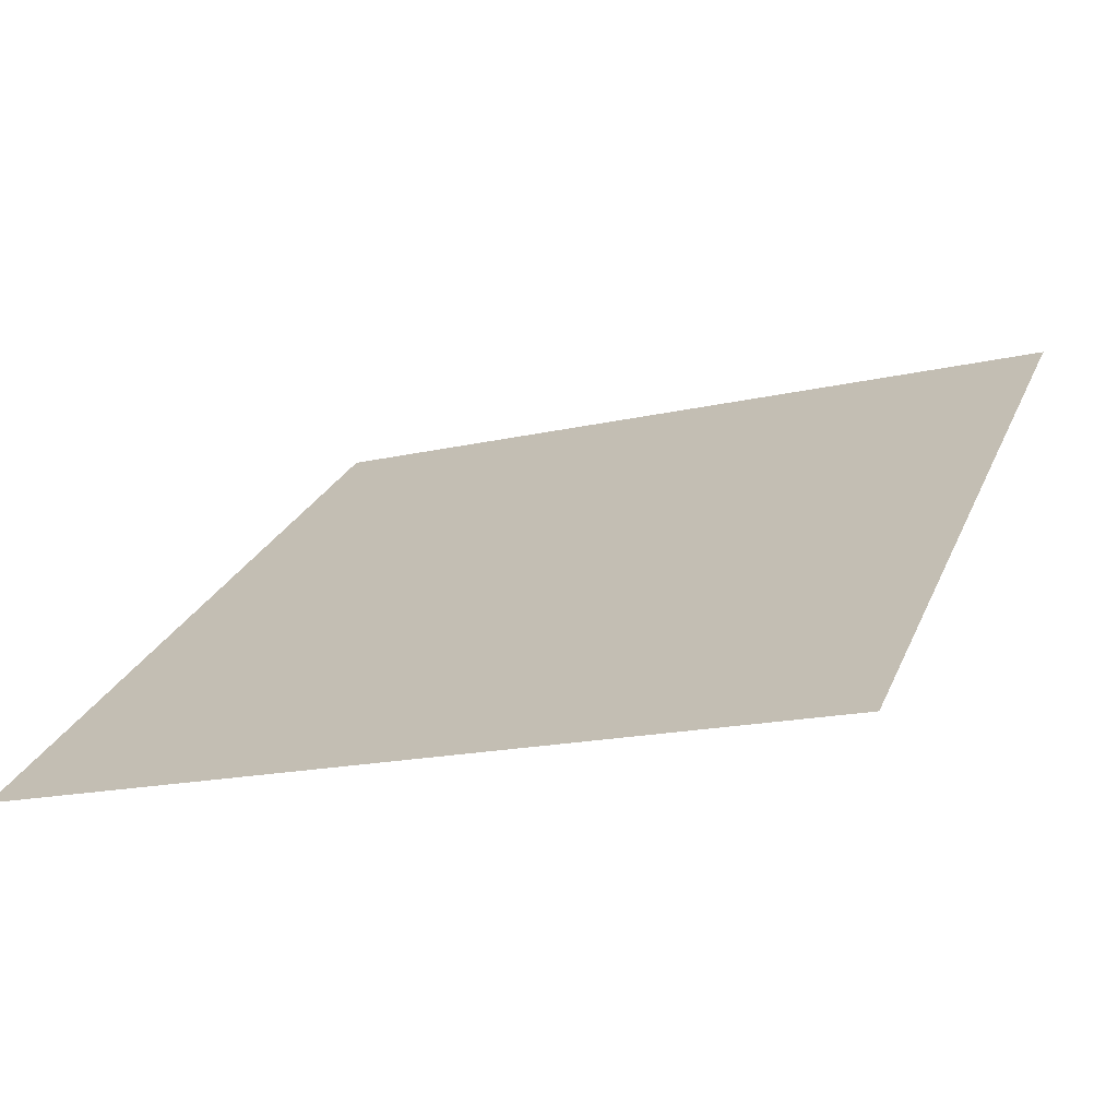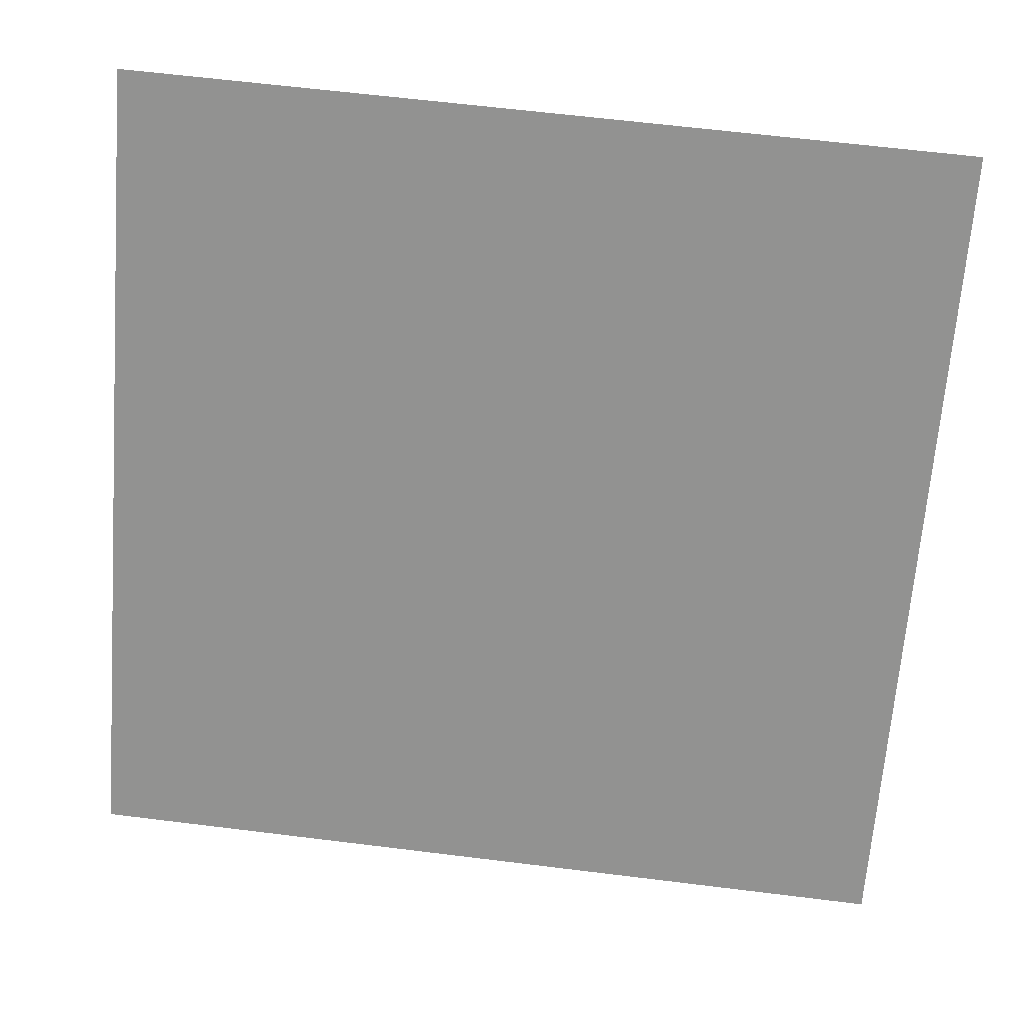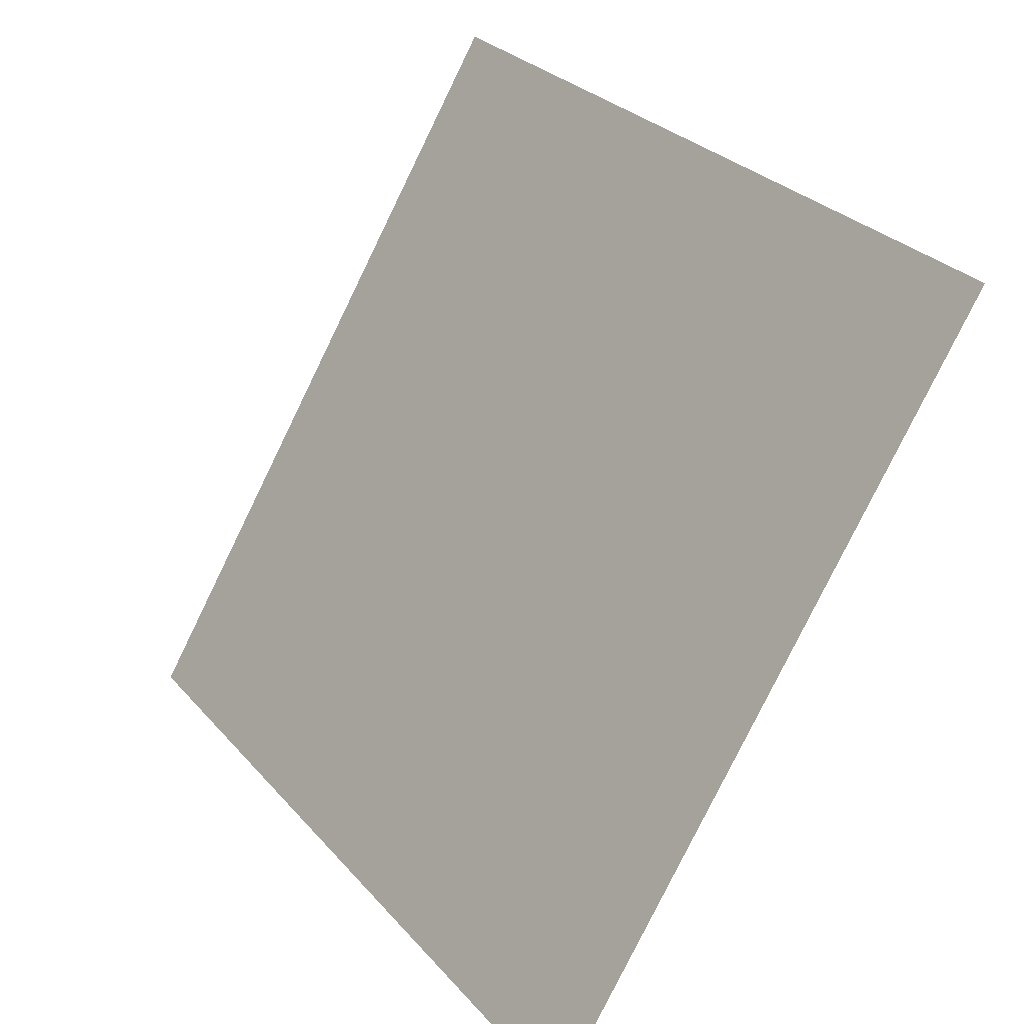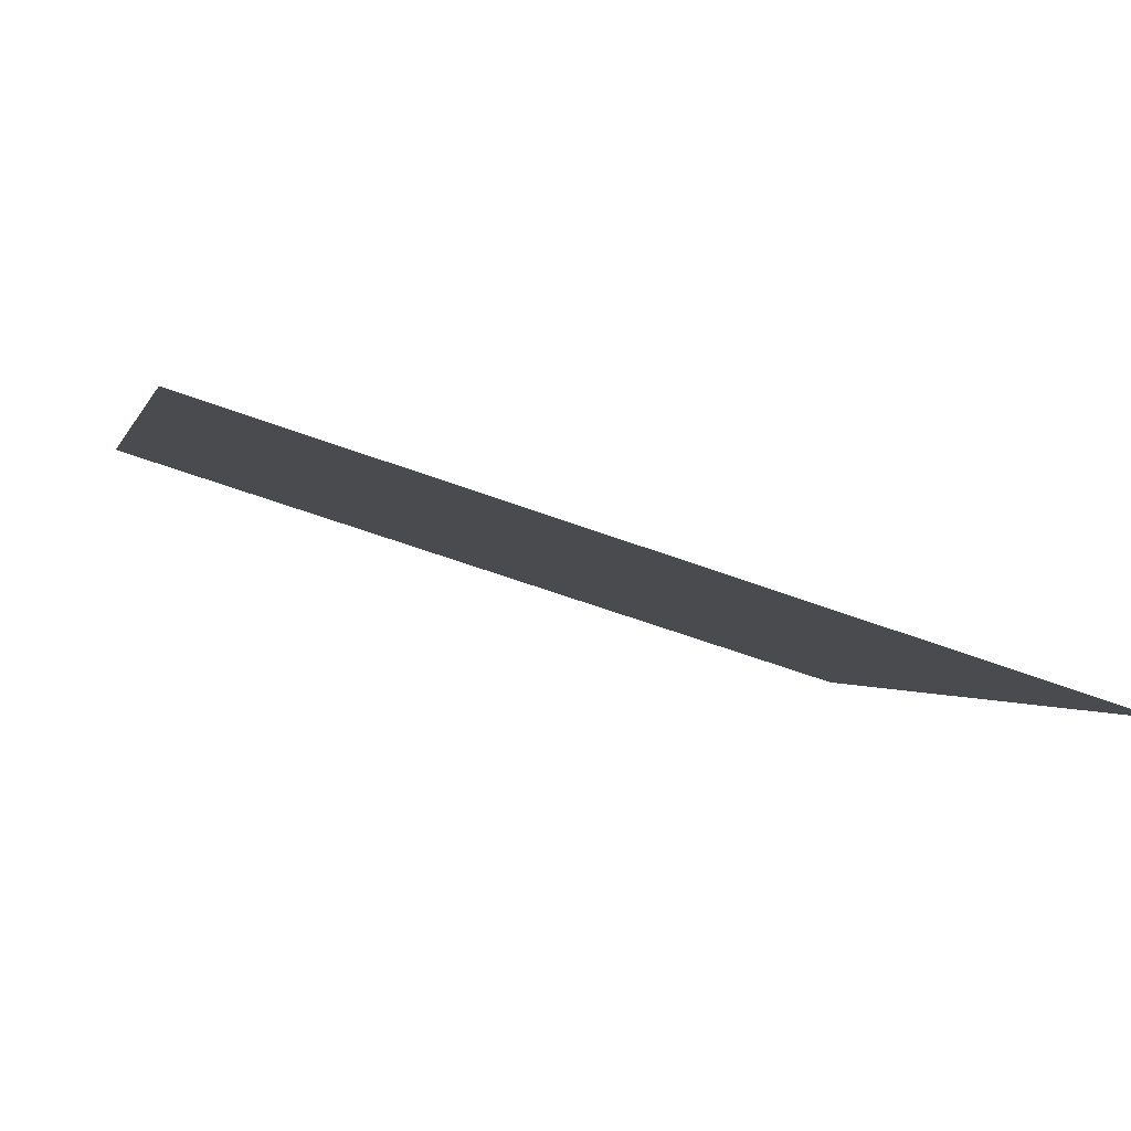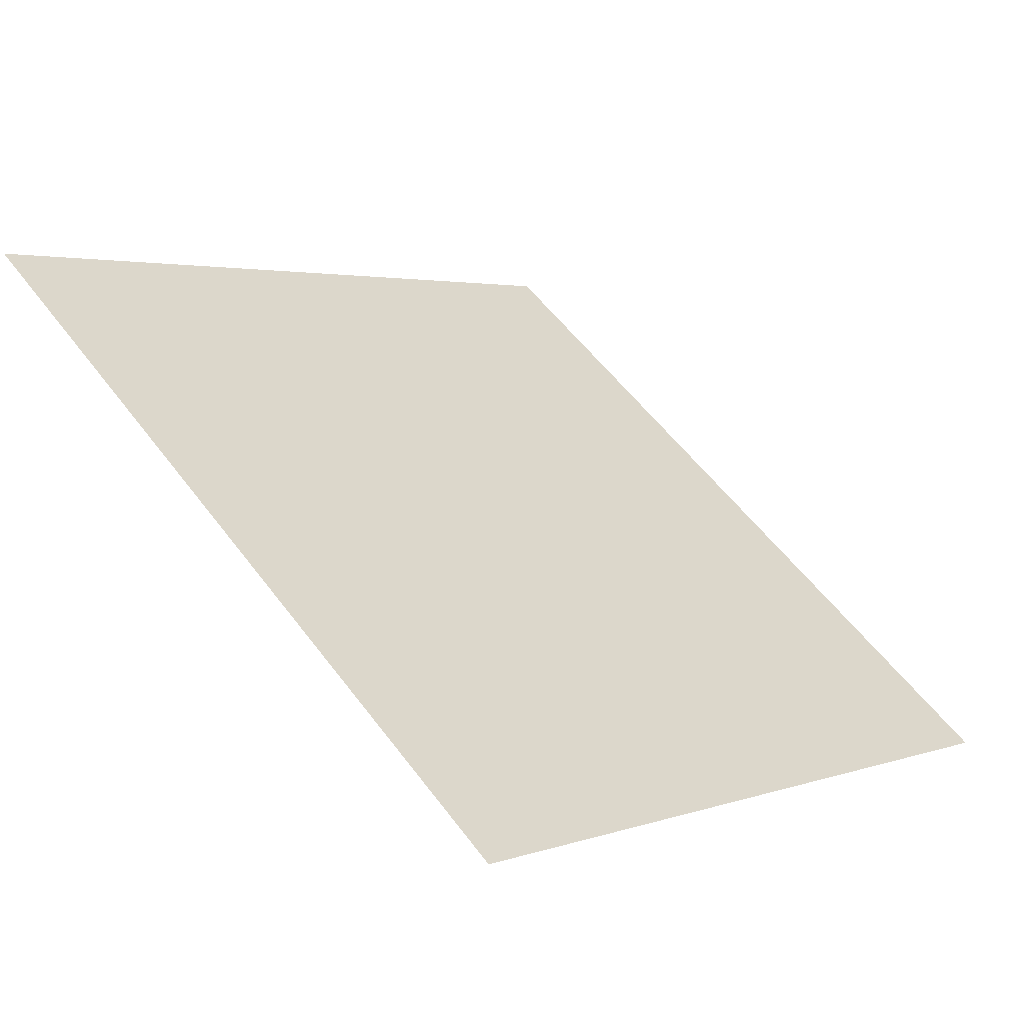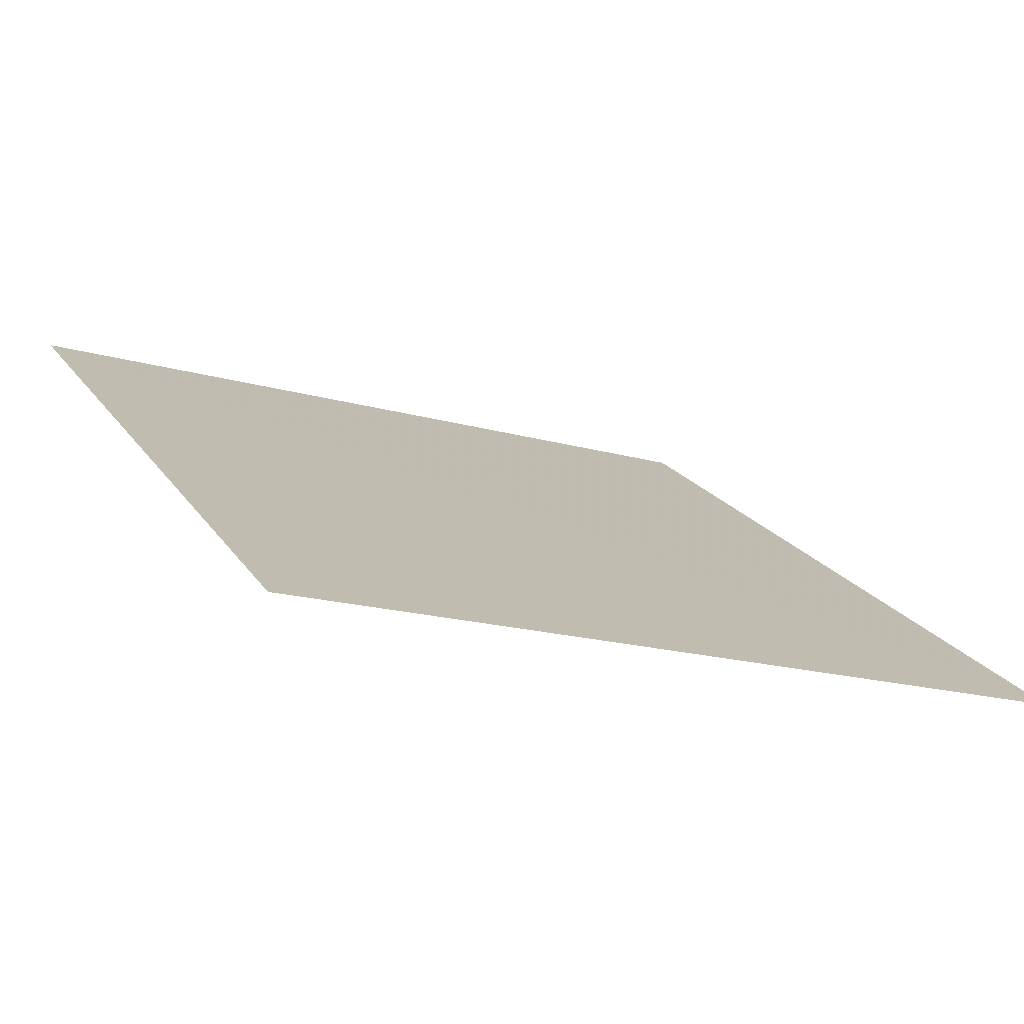
<metadata>
{"format":"obj","ext":"obj","renderer":"f3d","projection":"perspective","resolution":1024,"background":"white","views":[{"elev":-14.1,"azim":-154.8,"up":"+Y"},{"elev":59.8,"azim":5.7,"up":"+Z"},{"elev":-78.8,"azim":-117.4,"up":"+Z"},{"elev":-55.7,"azim":-22.7,"up":"+Z"},{"elev":54.1,"azim":54.2,"up":"+Y"},{"elev":-21.1,"azim":151.6,"up":"+Y"}]}
</metadata>
<code>
v 0.2141 0.9145 0.6839
v 0.2075 0.9147 0.684
v 0.2077 0.9186 0.6892
v 0.2142 0.9184 0.6892
f 4 3 2 1

</code>
